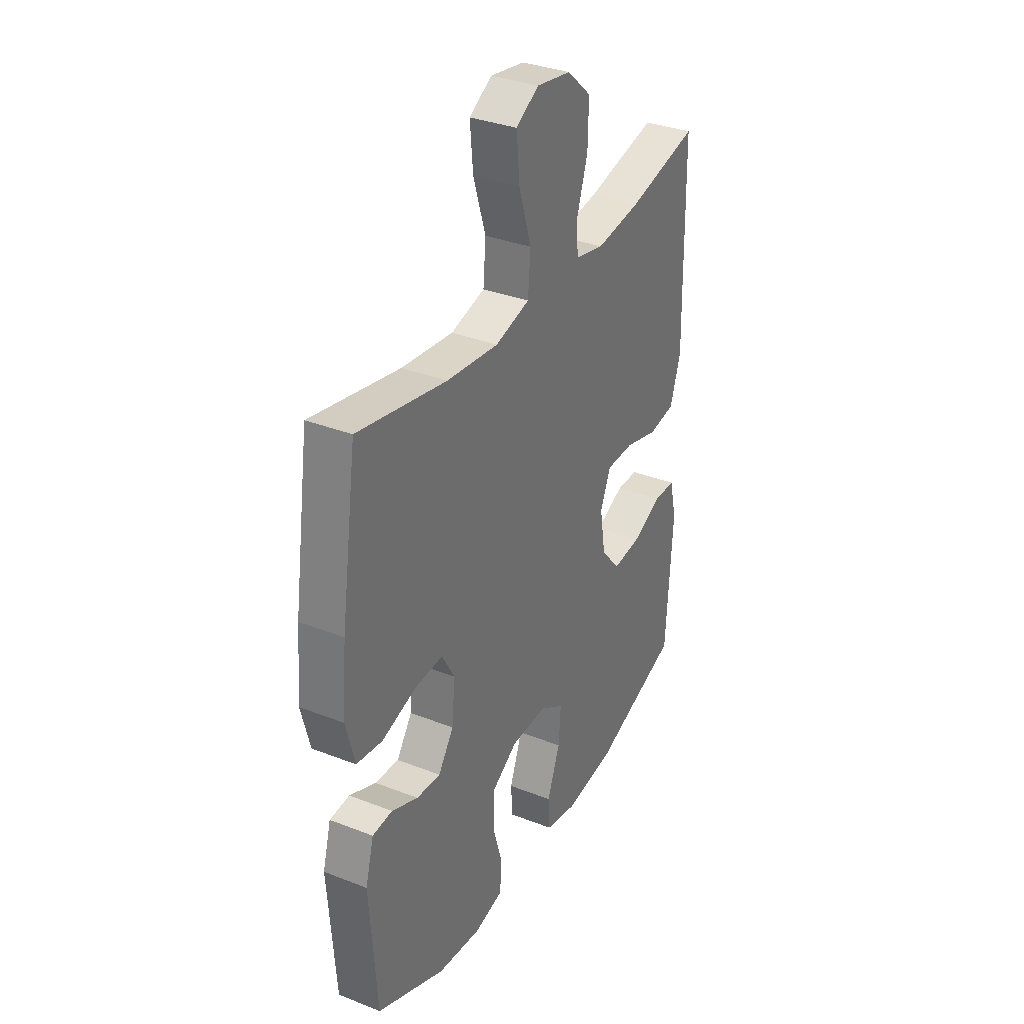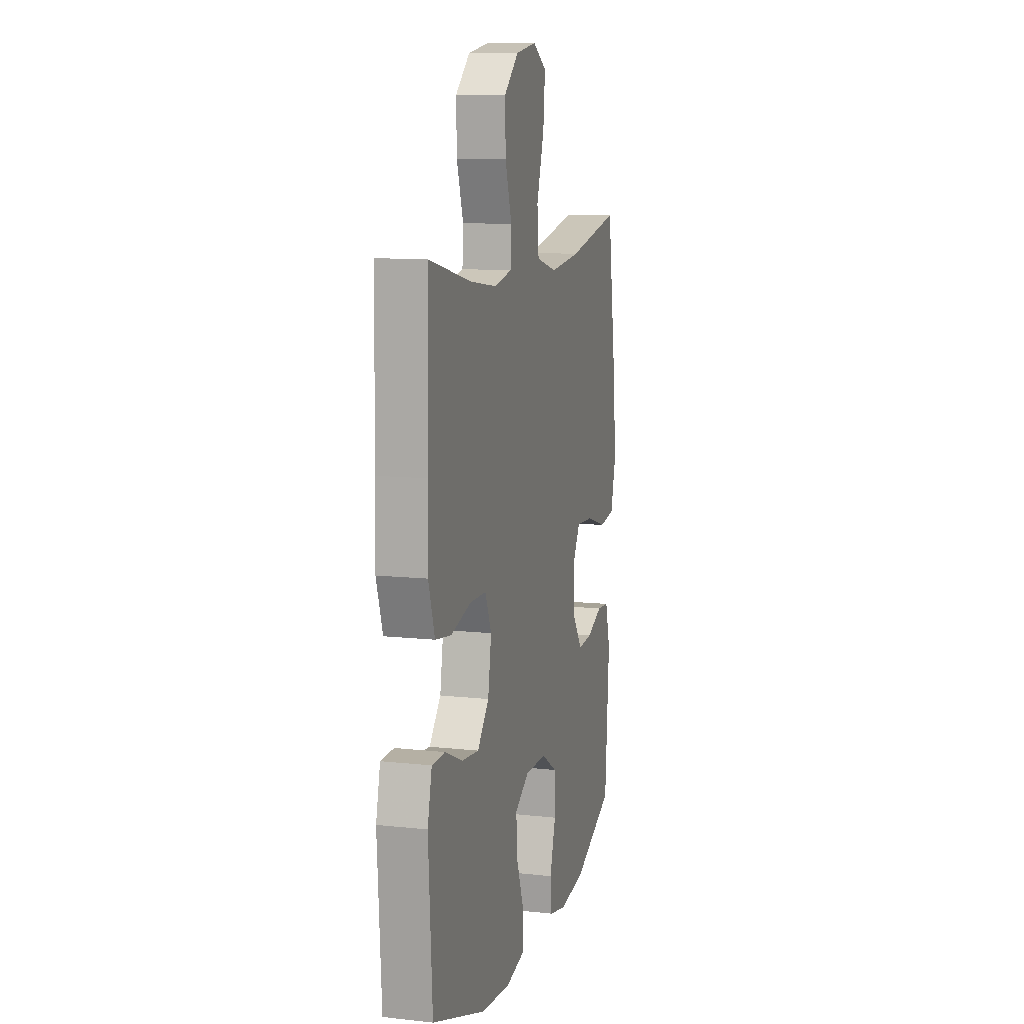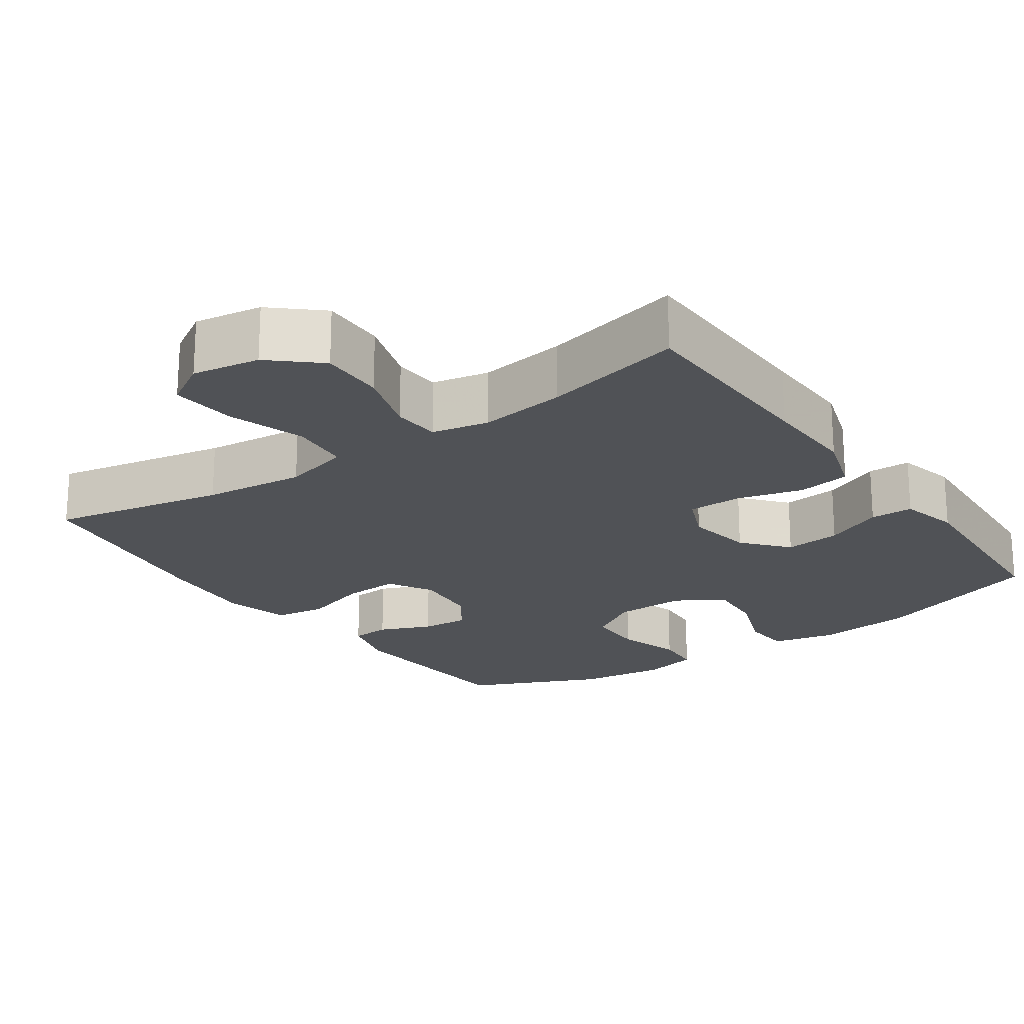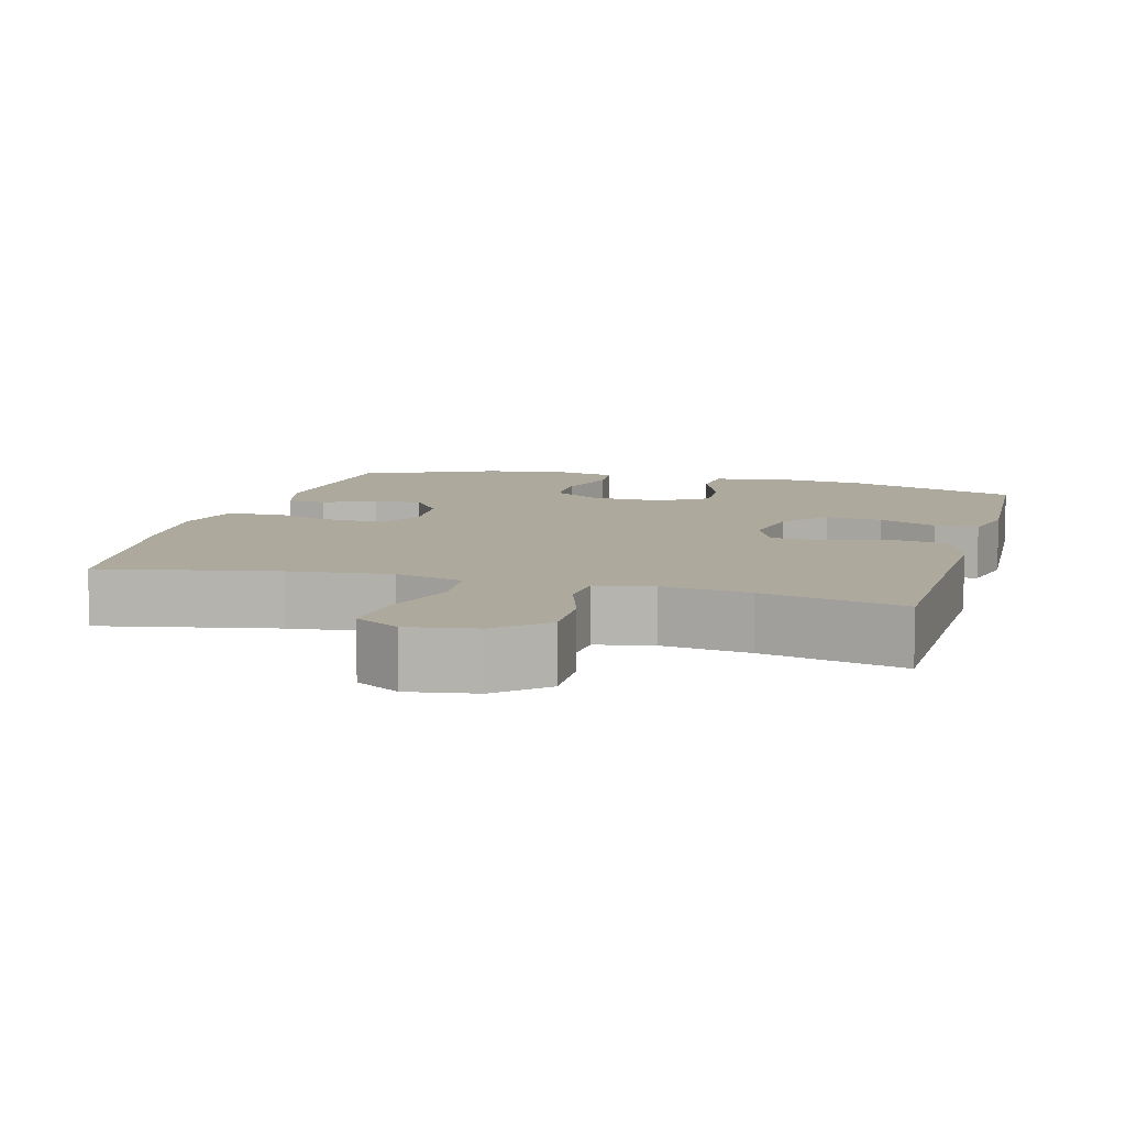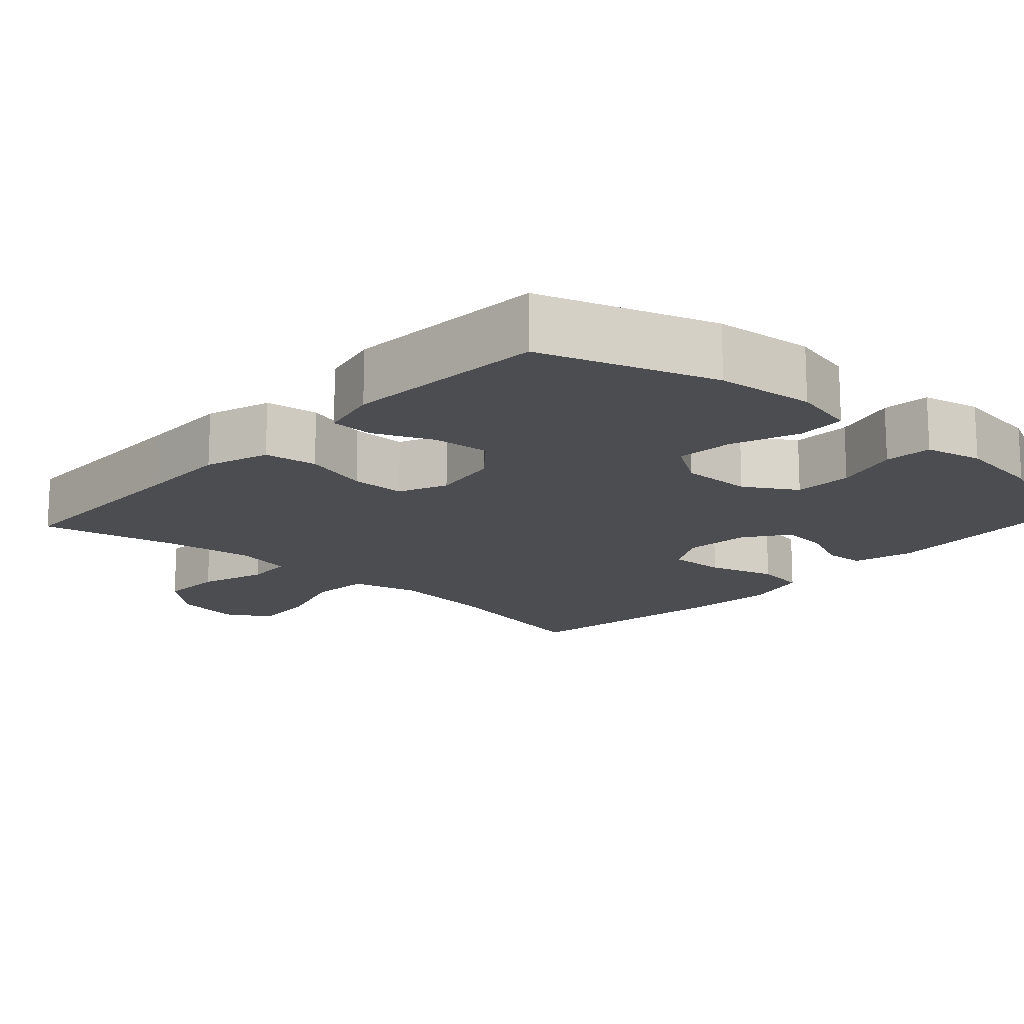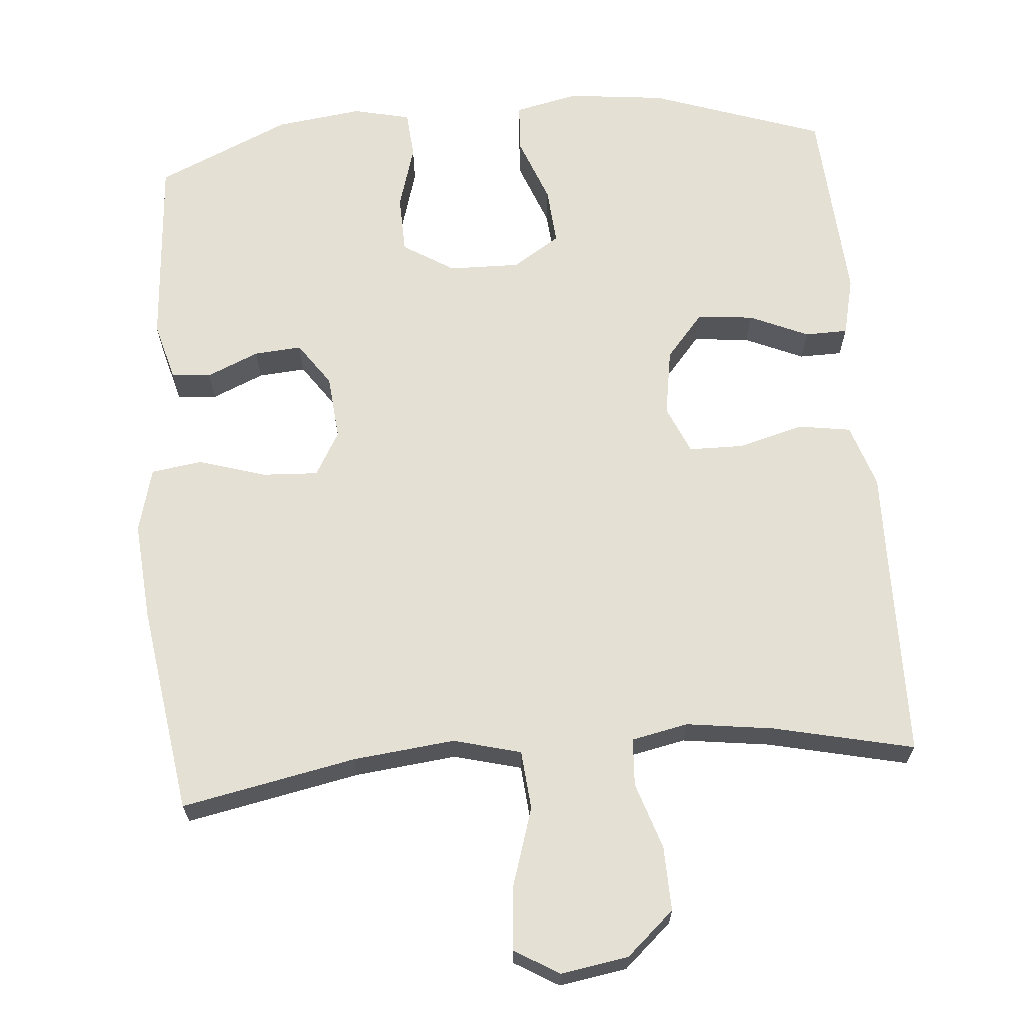
<metadata>
{"format":"obj","ext":"obj","renderer":"f3d","projection":"perspective","resolution":1024,"background":"white","views":[{"elev":34.0,"azim":-62.1,"up":"+Z"},{"elev":10.7,"azim":105.4,"up":"+Z"},{"elev":-20.9,"azim":35.1,"up":"+Y"},{"elev":8.9,"azim":15.4,"up":"+Y"},{"elev":-15.8,"azim":137.2,"up":"+Y"},{"elev":65.9,"azim":-4.8,"up":"+Y"}]}
</metadata>
<code>
v 0.5 0.07 -0.5
v 0.267 0.07 -0.581
v 0.135 0.07 -0.596
v 0.049 0.07 -0.577
v 0.045 0.07 -0.511
v 0.079 0.07 -0.421
v 0.085 0.07 -0.343
v 0.021 0.07 -0.302
v -0.075 0.07 -0.304
v -0.144 0.07 -0.347
v -0.146 0.07 -0.426
v -0.12 0.07 -0.514
v -0.125 0.07 -0.578
v -0.202 0.07 -0.596
v -0.319 0.07 -0.581
v -0.5 0.07 -0.5
v -0.519 0.07 -0.238
v -0.497 0.07 -0.158
v -0.444 0.07 -0.154
v -0.374 0.07 -0.184
v -0.31 0.07 -0.189
v -0.269 0.07 -0.13
v -0.261 0.07 -0.042
v -0.295 0.07 0.018
v -0.371 0.07 0.014
v -0.461 0.07 -0.014
v -0.53 0.07 -0.004
v -0.553 0.07 0.084
v -0.542 0.07 0.217
v -0.5 0.07 0.5
v -0.265 0.07 0.453
v -0.128 0.07 0.438
v -0.037 0.07 0.462
v -0.03 0.07 0.542
v -0.063 0.07 0.646
v -0.071 0.07 0.734
v -0.011 0.07 0.77
v 0.08 0.07 0.755
v 0.144 0.07 0.698
v 0.142 0.07 0.611
v 0.113 0.07 0.521
v 0.117 0.07 0.457
v 0.193 0.07 0.441
v 0.311 0.07 0.457
v 0.5 0.07 0.5
v 0.505 0.07 0.227
v 0.508 0.07 0.099
v 0.48 0.07 0.013
v 0.409 0.07 0.002
v 0.32 0.07 0.026
v 0.247 0.07 0.025
v 0.219 0.07 -0.04
v 0.234 0.07 -0.131
v 0.285 0.07 -0.191
v 0.361 0.07 -0.183
v 0.44 0.07 -0.148
v 0.498 0.07 -0.149
v 0.517 0.07 -0.229
v 0.5 0 -0.5
v 0.267 0 -0.581
v 0.135 0 -0.596
v 0.049 0 -0.577
v 0.045 0 -0.511
v 0.079 0 -0.421
v 0.085 0 -0.343
v 0.021 0 -0.302
v -0.075 0 -0.304
v -0.144 0 -0.347
v -0.146 0 -0.426
v -0.12 0 -0.514
v -0.125 0 -0.578
v -0.202 0 -0.596
v -0.319 0 -0.581
v -0.5 0 -0.5
v -0.519 0 -0.238
v -0.497 0 -0.158
v -0.444 0 -0.154
v -0.374 0 -0.184
v -0.31 0 -0.189
v -0.269 0 -0.13
v -0.261 0 -0.042
v -0.295 0 0.018
v -0.371 0 0.014
v -0.461 0 -0.014
v -0.53 0 -0.004
v -0.553 0 0.084
v -0.542 0 0.217
v -0.5 0 0.5
v -0.265 0 0.453
v -0.128 0 0.438
v -0.037 0 0.462
v -0.03 0 0.542
v -0.063 0 0.646
v -0.071 0 0.734
v -0.011 0 0.77
v 0.08 0 0.755
v 0.144 0 0.698
v 0.142 0 0.611
v 0.113 0 0.521
v 0.117 0 0.457
v 0.193 0 0.441
v 0.311 0 0.457
v 0.5 0 0.5
v 0.505 0 0.227
v 0.508 0 0.099
v 0.48 0 0.013
v 0.409 0 0.002
v 0.32 0 0.026
v 0.247 0 0.025
v 0.219 0 -0.04
v 0.234 0 -0.131
v 0.285 0 -0.191
v 0.361 0 -0.183
v 0.44 0 -0.148
v 0.498 0 -0.149
v 0.517 0 -0.229
f 55 56 57 58
f 54 55 58 1
f 53 54 1 2
f 52 53 2 3
f 47 48 49 50
f 46 47 50 51
f 44 45 46 51
f 43 44 51 52
f 38 39 40 41
f 38 41 42
f 37 38 42
f 34 35 36 37
f 34 37 42
f 33 34 42
f 32 33 42 43
f 28 29 30 31
f 28 31 32
f 25 26 27 28
f 24 25 28 32
f 23 24 32 43
f 17 18 19 20
f 17 20 21
f 16 17 21
f 15 16 21 22
f 11 12 13 14
f 10 11 14 15
f 3 4 5 6
f 3 6 7
f 52 3 7
f 22 23 43 52
f 10 15 22
f 9 10 22 52
f 8 9 52
f 7 8 52
f 116 115 114 113
f 59 116 113 112
f 60 59 112 111
f 61 60 111 110
f 108 107 106 105
f 109 108 105 104
f 109 104 103 102
f 110 109 102 101
f 99 98 97 96
f 100 99 96
f 100 96 95
f 95 94 93 92
f 100 95 92
f 100 92 91
f 101 100 91 90
f 89 88 87 86
f 90 89 86
f 86 85 84 83
f 90 86 83 82
f 101 90 82 81
f 78 77 76 75
f 79 78 75
f 79 75 74
f 80 79 74 73
f 72 71 70 69
f 73 72 69 68
f 64 63 62 61
f 65 64 61
f 65 61 110
f 110 101 81 80
f 80 73 68
f 110 80 68 67
f 110 67 66
f 110 66 65
f 1 59 60 2
f 2 60 61 3
f 3 61 62 4
f 4 62 63 5
f 5 63 64 6
f 6 64 65 7
f 7 65 66 8
f 8 66 67 9
f 9 67 68 10
f 10 68 69 11
f 11 69 70 12
f 12 70 71 13
f 13 71 72 14
f 14 72 73 15
f 15 73 74 16
f 16 74 75 17
f 17 75 76 18
f 18 76 77 19
f 19 77 78 20
f 20 78 79 21
f 21 79 80 22
f 22 80 81 23
f 23 81 82 24
f 24 82 83 25
f 25 83 84 26
f 26 84 85 27
f 27 85 86 28
f 28 86 87 29
f 29 87 88 30
f 30 88 89 31
f 31 89 90 32
f 32 90 91 33
f 33 91 92 34
f 34 92 93 35
f 35 93 94 36
f 36 94 95 37
f 37 95 96 38
f 38 96 97 39
f 39 97 98 40
f 40 98 99 41
f 41 99 100 42
f 42 100 101 43
f 43 101 102 44
f 44 102 103 45
f 45 103 104 46
f 46 104 105 47
f 47 105 106 48
f 48 106 107 49
f 49 107 108 50
f 50 108 109 51
f 51 109 110 52
f 52 110 111 53
f 53 111 112 54
f 54 112 113 55
f 55 113 114 56
f 56 114 115 57
f 57 115 116 58
f 58 116 59 1

</code>
